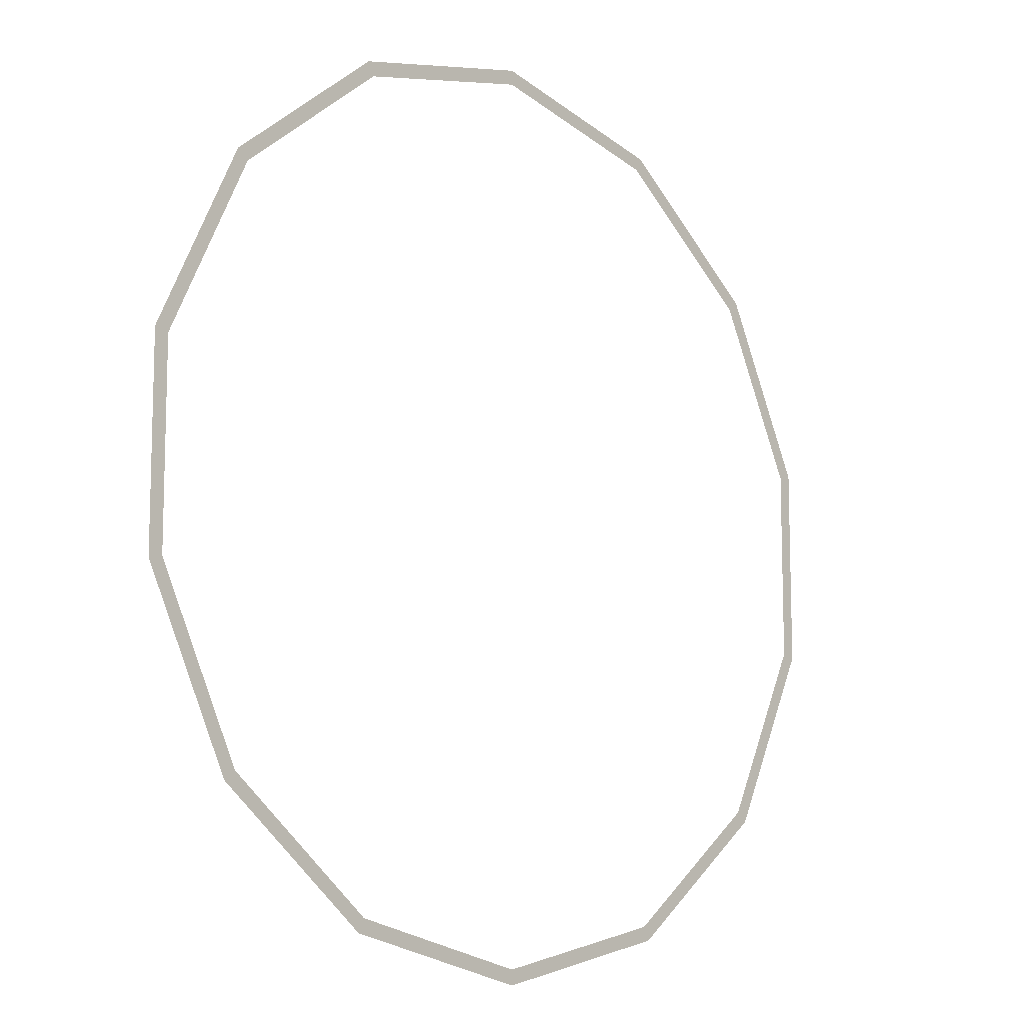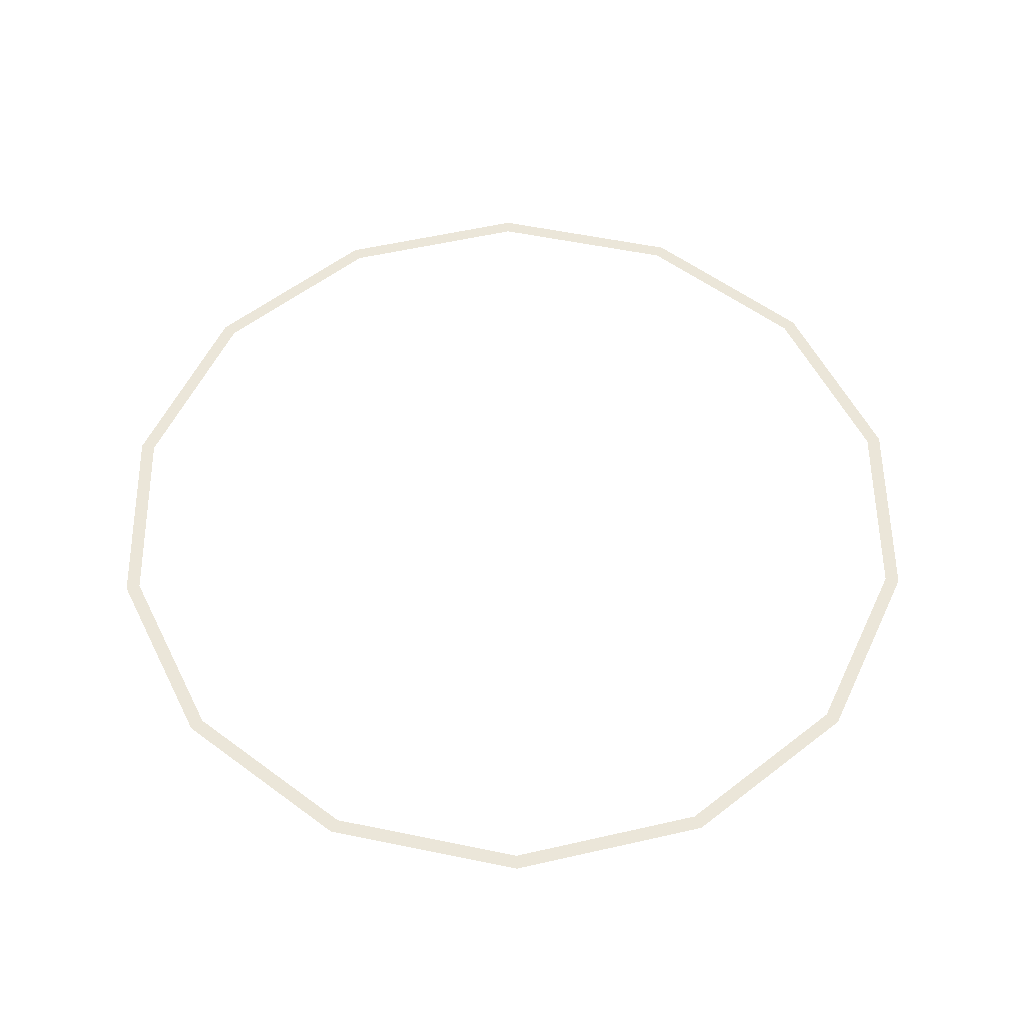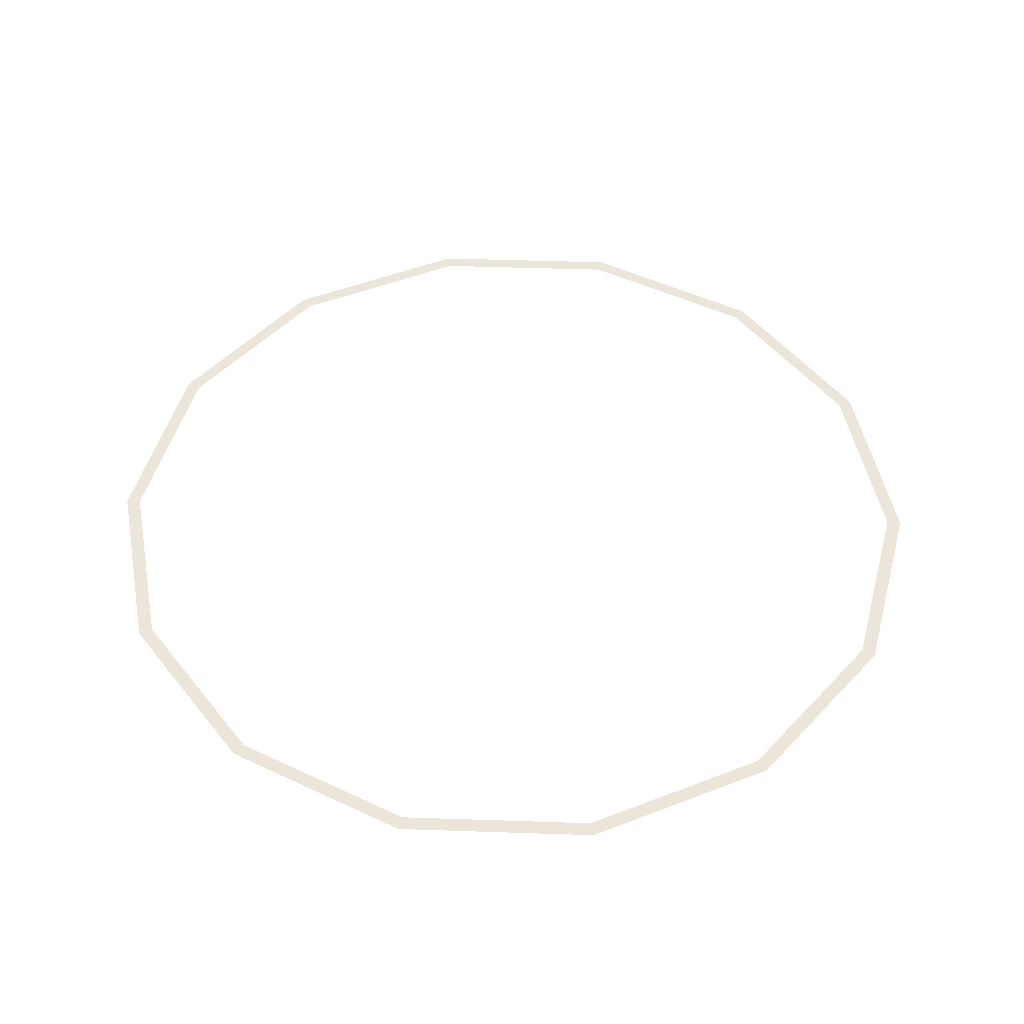
<metadata>
{"format":"obj","ext":"obj","renderer":"f3d","projection":"perspective","resolution":1024,"background":"white","views":[{"elev":-11.0,"azim":133.8,"up":"+Z"},{"elev":55.7,"azim":-103.5,"up":"+Y"},{"elev":48.4,"azim":-10.7,"up":"+Y"}]}
</metadata>
<code>
o Cylinder_Cylinder.001
v 0 0.261 -9.797
v 4.251 0.261 -8.826
v 7.659 0.261 -6.108
v 9.551 0.261 -2.18
v 9.551 0.261 2.18
v 7.659 0.261 6.108
v 4.251 0.261 8.826
v 0 0.261 9.797
v -4.251 0.261 8.826
v -7.659 0.261 6.108
v -9.551 0.261 2.18
v -9.551 0.261 -2.18
v -7.659 0.261 -6.108
v 4.112 0.261 -8.539
v 0 0.261 -9.477
v -4.251 0.261 -8.826
v 7.409 0.261 -5.909
v 9.239 0.261 -2.109
v 9.239 0.261 2.109
v 7.409 0.261 5.909
v 4.112 0.261 8.539
v 0 0.261 9.477
v -4.112 0.261 8.539
v -7.409 0.261 5.909
v -9.239 0.261 2.109
v -9.239 0.261 -2.109
v -7.409 0.261 -5.909
v -4.112 0.261 -8.539
f 15 14 2 1
f 14 17 3 2
f 17 18 4 3
f 18 19 5 4
f 19 20 6 5
f 20 21 7 6
f 21 22 8 7
f 22 23 9 8
f 23 24 10 9
f 24 25 11 10
f 25 26 12 11
f 26 27 13 12
f 27 28 16 13
f 28 15 1 16

</code>
